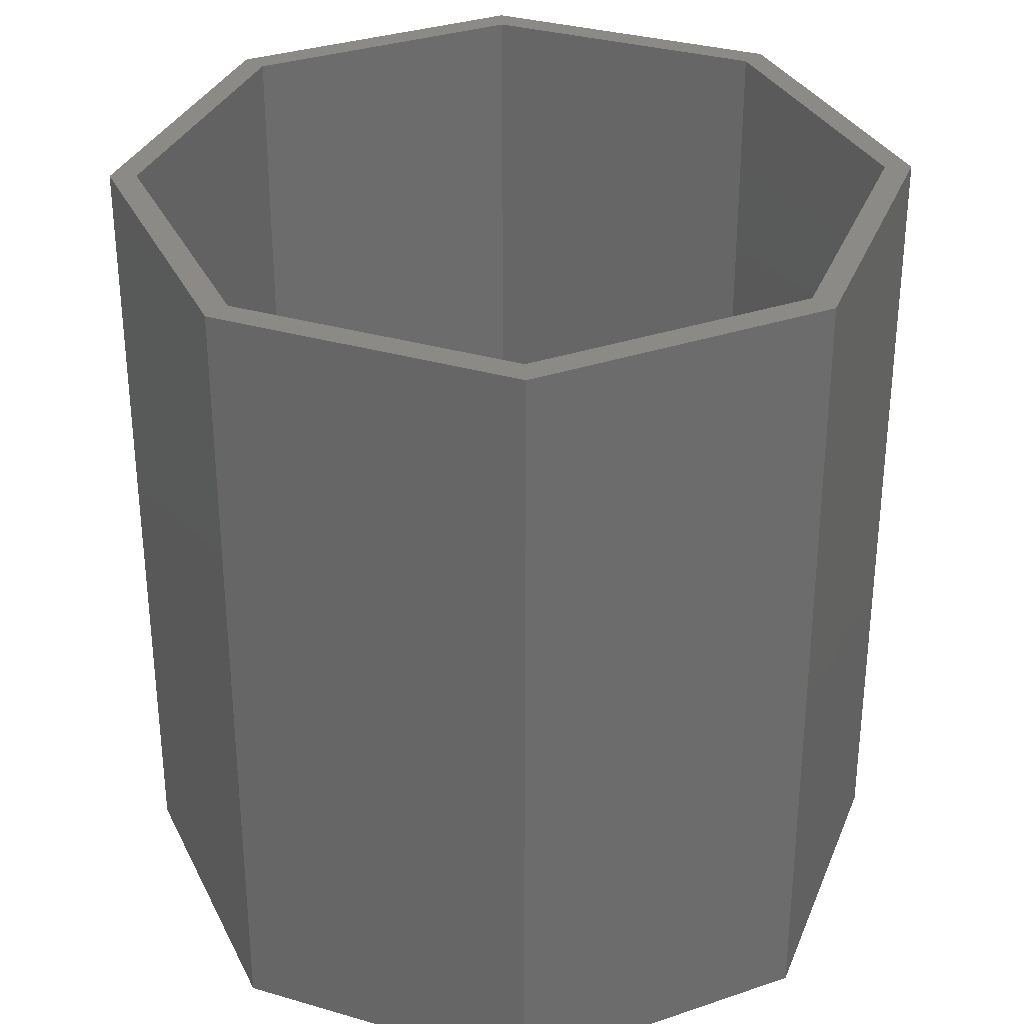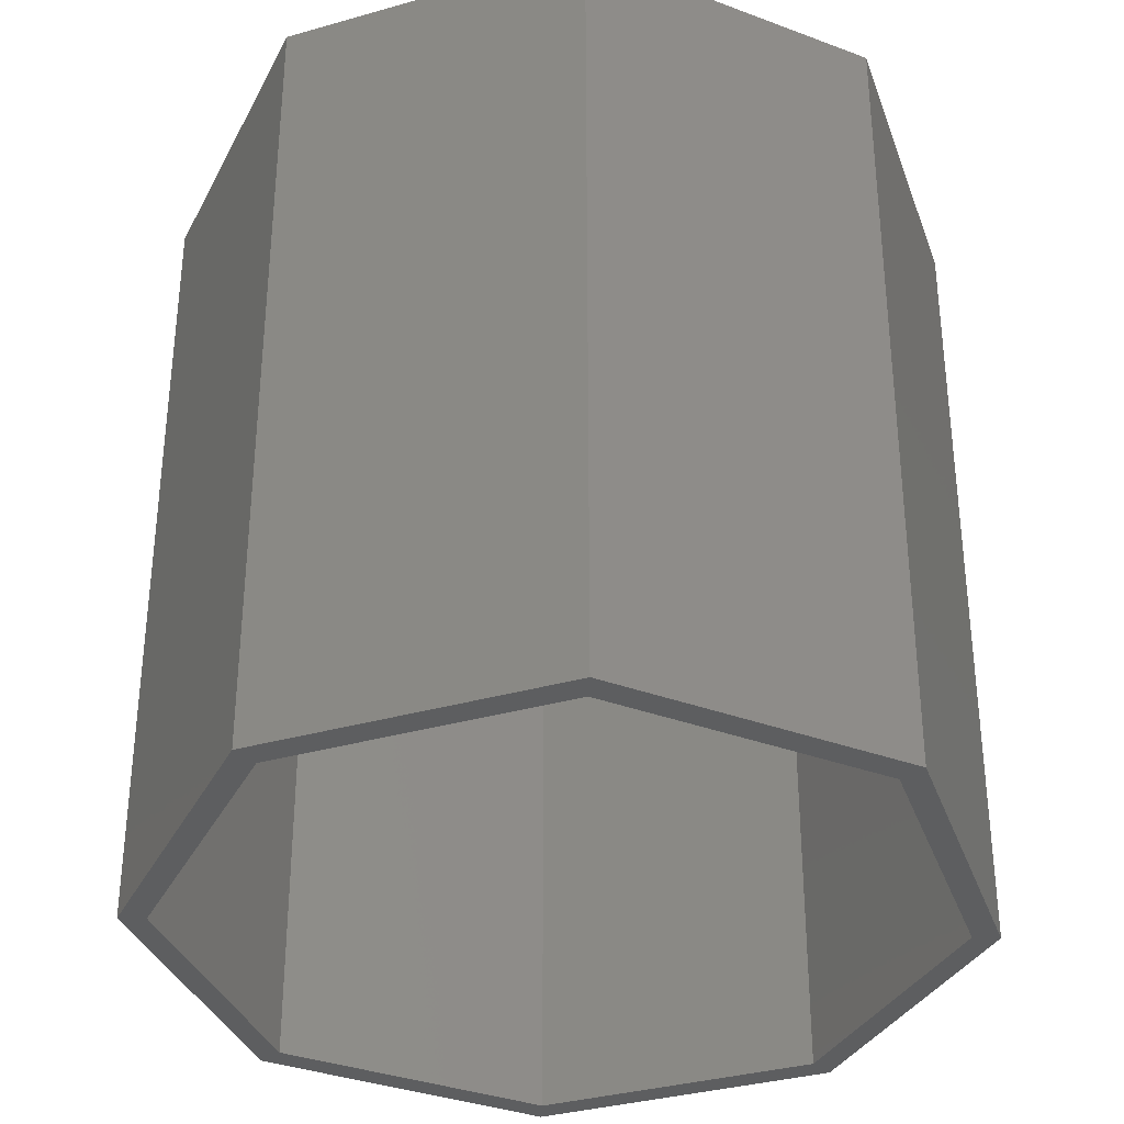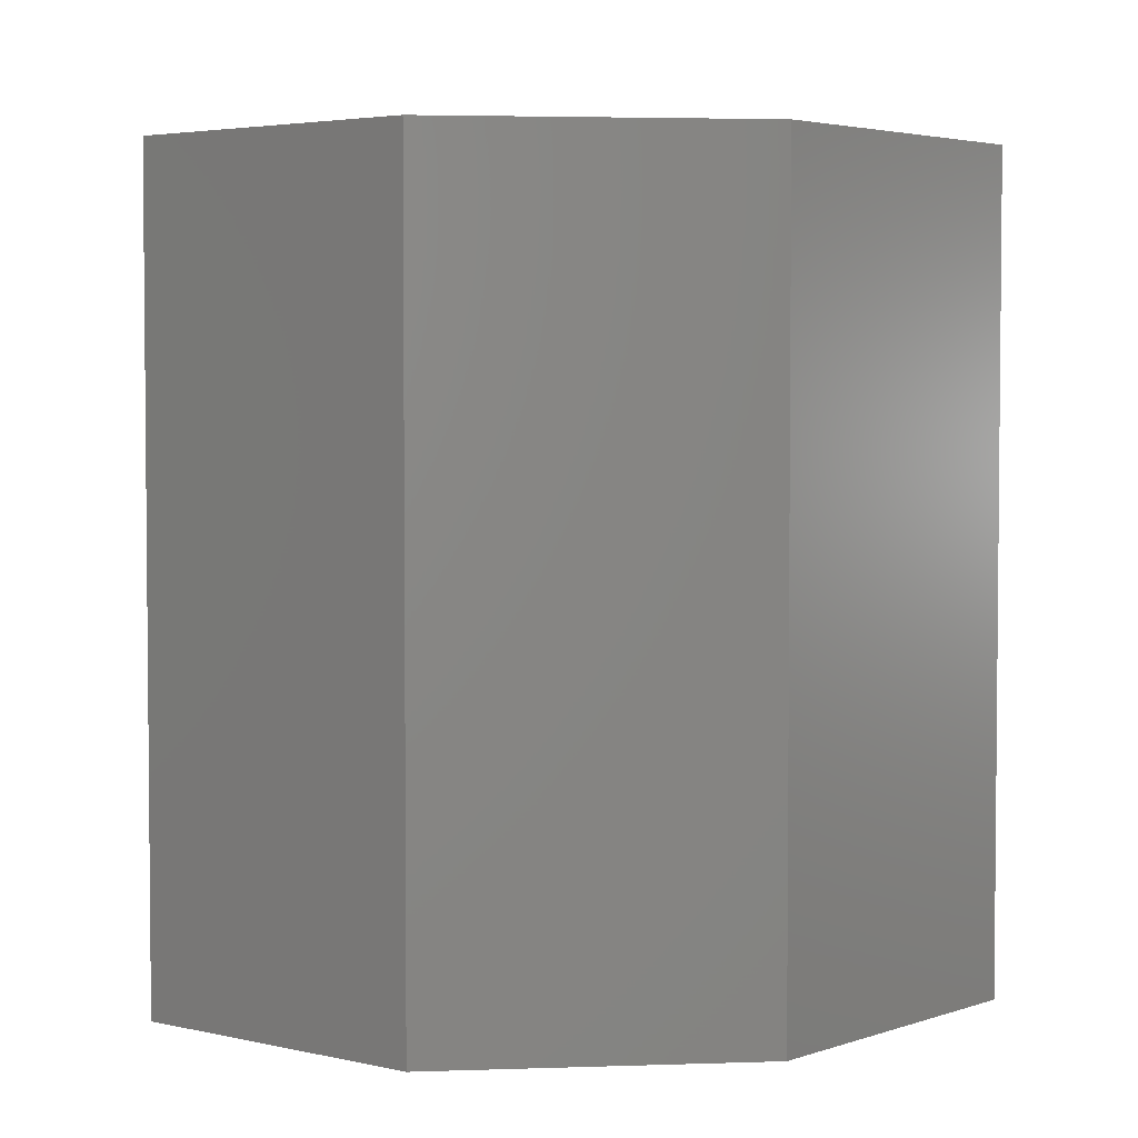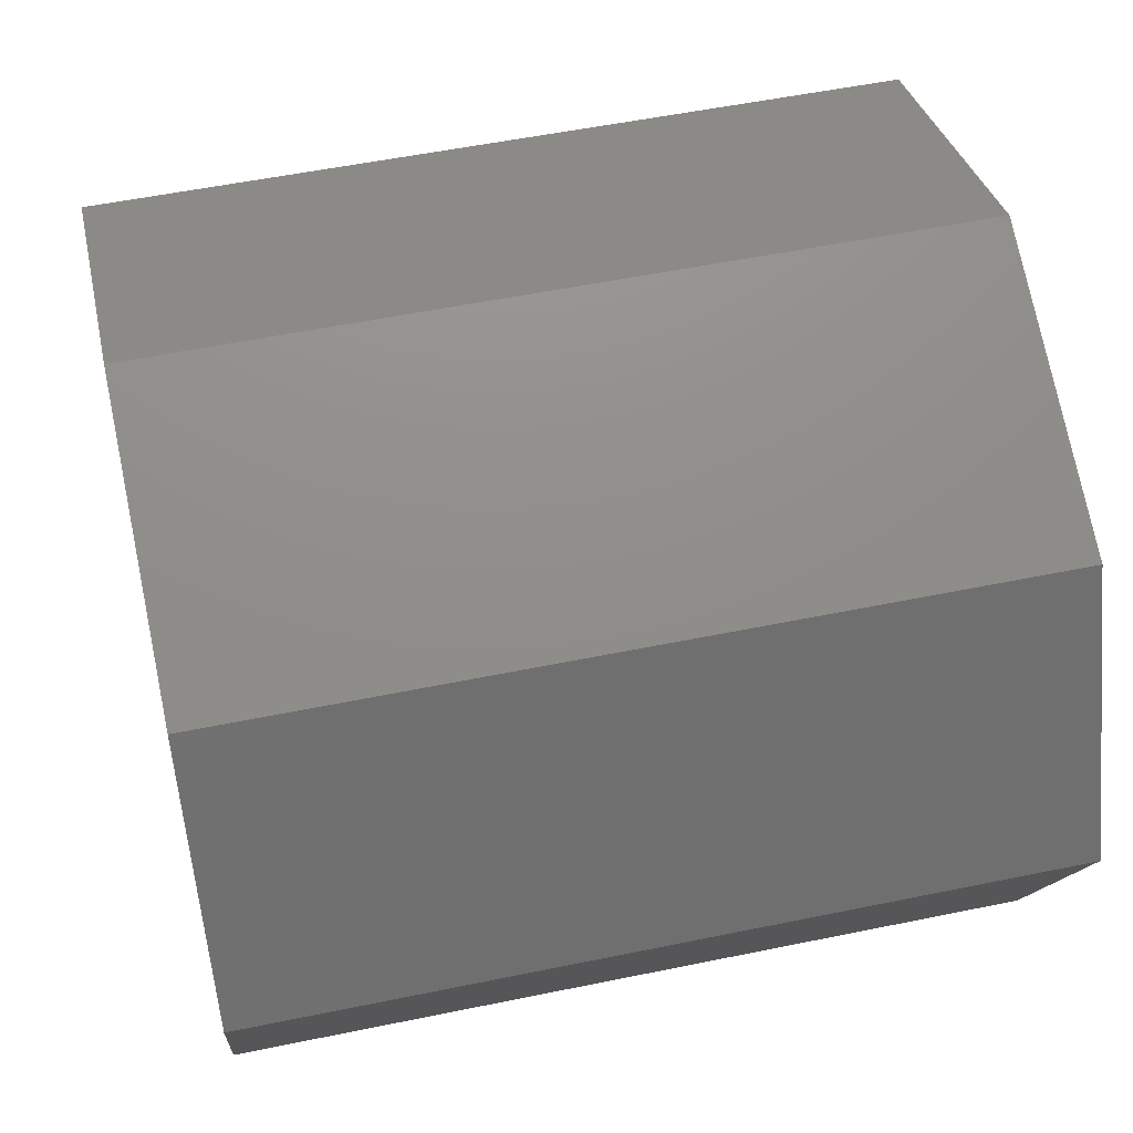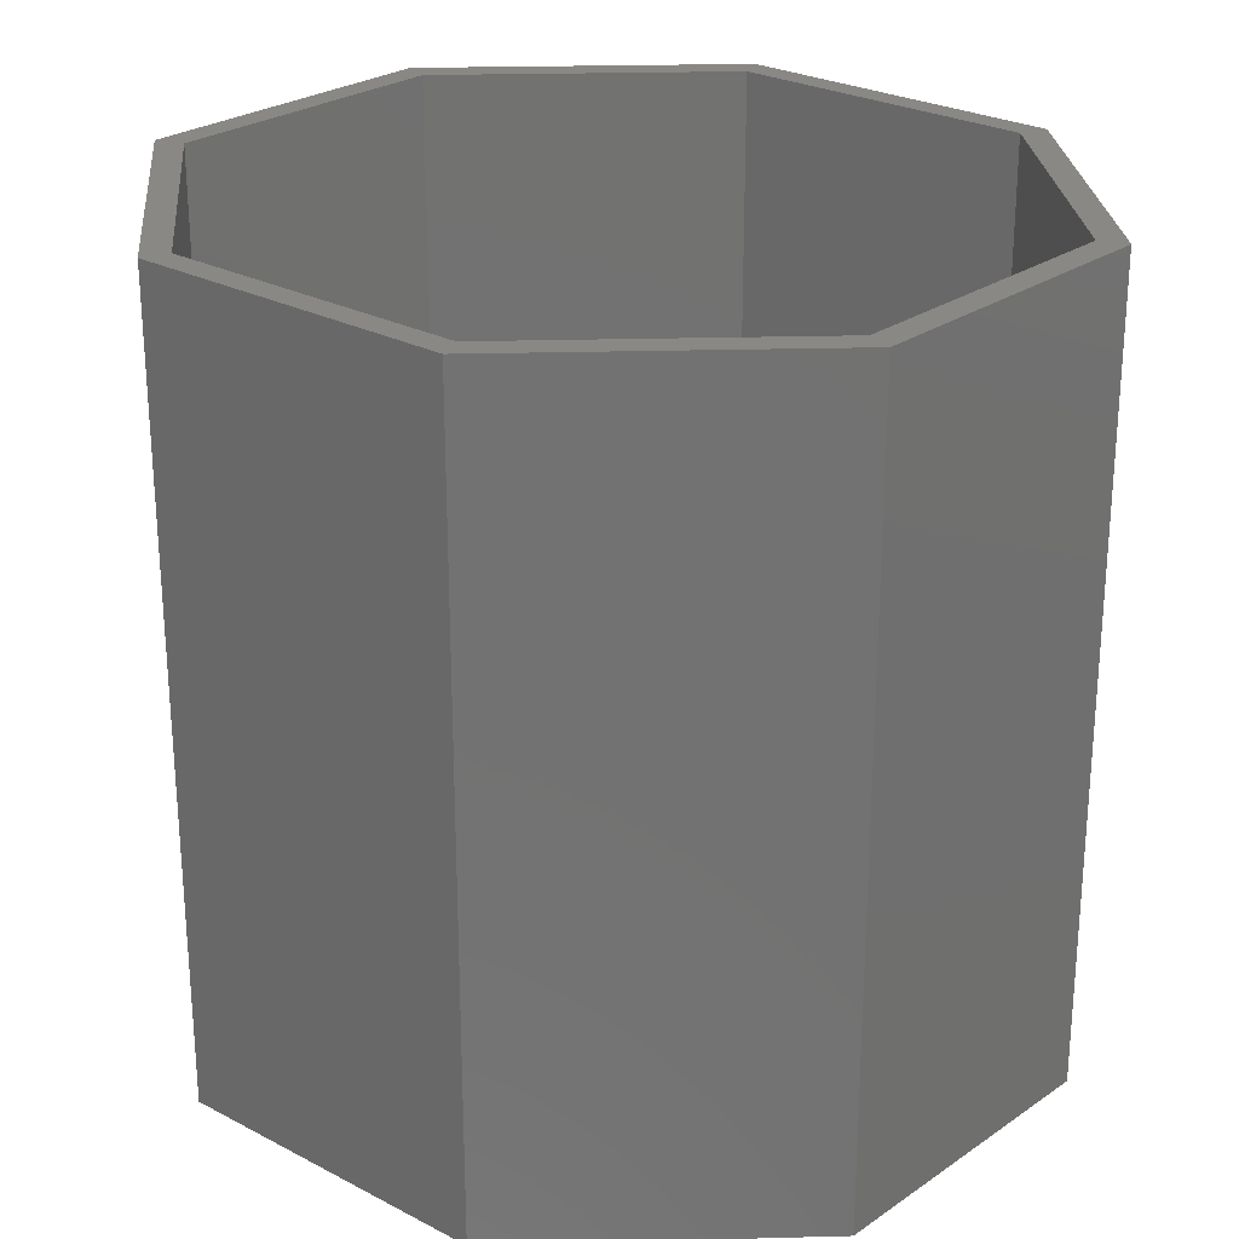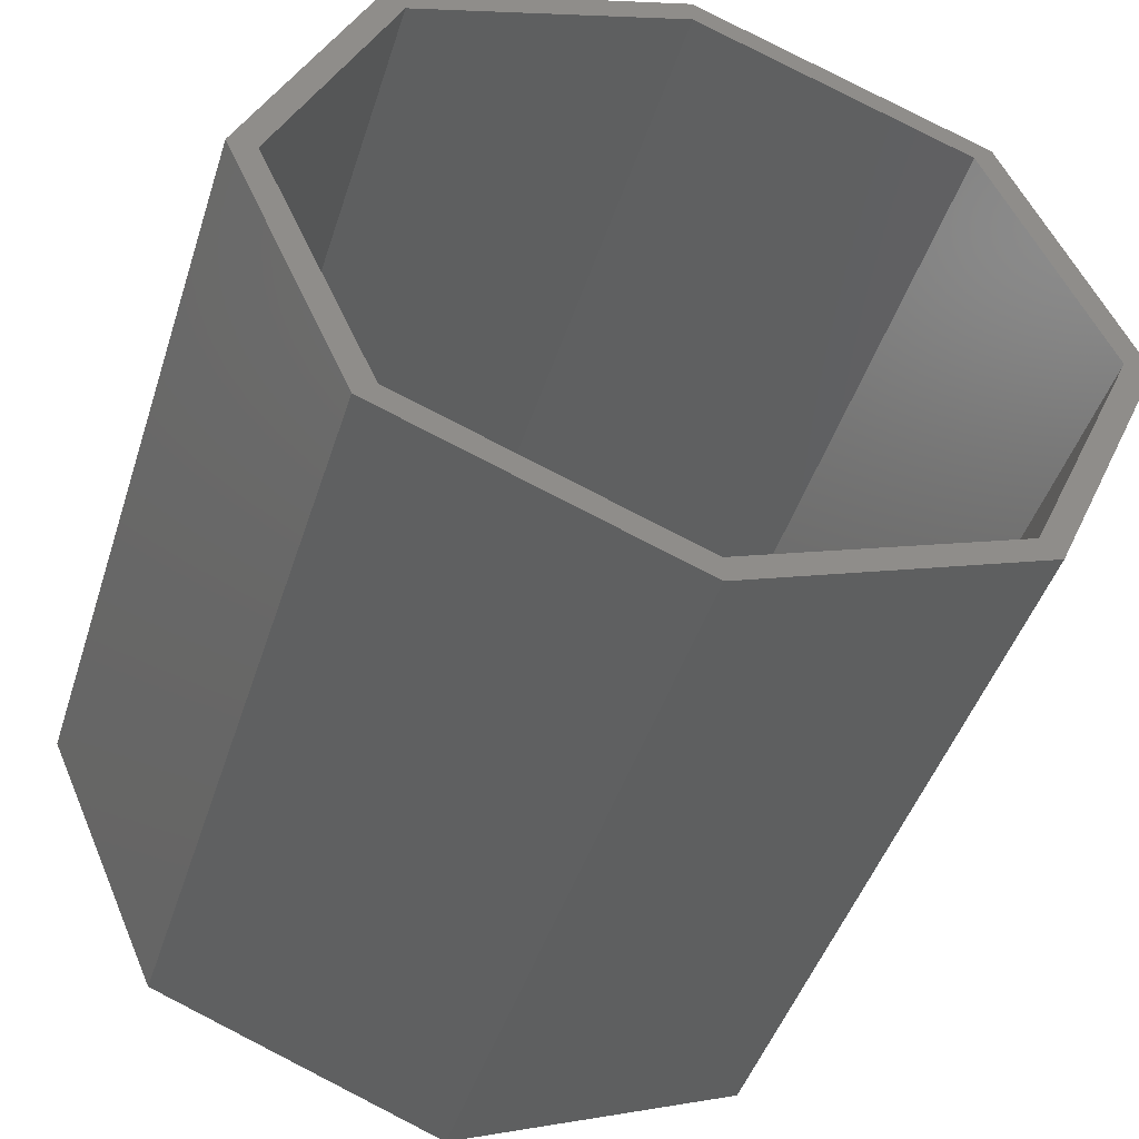
<metadata>
{"format":"stl","ext":"stl","renderer":"f3d","projection":"perspective","resolution":1024,"background":"white","views":[{"elev":31.9,"azim":-91.6,"up":"+Z"},{"elev":-34.2,"azim":-92.9,"up":"+Z"},{"elev":3.6,"azim":-27.8,"up":"+Z"},{"elev":53.1,"azim":77.5,"up":"+Y"},{"elev":26.1,"azim":-161.3,"up":"+Z"},{"elev":-45.4,"azim":162.6,"up":"+Y"}]}
</metadata>
<code>
# stl→obj: 32 verts, 64 faces
v 0.248 0.1921 0.6
v 0.321 -0.02 0.6
v 0.3425 -0.02 0.6
v 0.2328 0.178 0.6
v 0.02 0.28 0.6
v 0.02 0.26 0.6
v -0.1928 0.178 0.6
v -0.208 0.1921 0.6
v -0.281 -0.02 0.6
v -0.3025 -0.02 0.6
v 0.248 -0.2321 0.6
v 0.2328 -0.218 0.6
v 0.02 -0.32 0.6
v 0.02 -0.3 0.6
v -0.1928 -0.218 0.6
v -0.208 -0.2321 0.6
v 0.3425 -0.02 7.629e-07
v 0.248 -0.2321 7.629e-07
v 0.248 0.1921 7.629e-07
v 0.02 0.28 7.629e-07
v -0.208 0.1921 7.629e-07
v -0.3025 -0.02 7.629e-07
v 0.02 -0.32 7.629e-07
v -0.208 -0.2321 7.629e-07
v 0.321 -0.02 7.629e-07
v 0.2328 -0.218 7.629e-07
v 0.02 -0.3 7.629e-07
v -0.1928 -0.218 7.629e-07
v -0.281 -0.02 7.629e-07
v 0.2328 0.178 7.629e-07
v 0.02 0.26 7.629e-07
v -0.1928 0.178 7.629e-07
f 1 2 3
f 1 4 2
f 5 4 1
f 5 6 4
f 5 7 6
f 8 7 5
f 8 9 7
f 9 8 10
f 2 11 3
f 12 11 2
f 13 12 14
f 12 13 11
f 15 13 14
f 15 16 13
f 9 16 15
f 16 9 10
f 11 17 3
f 17 11 18
f 19 5 1
f 5 19 20
f 3 19 1
f 19 3 17
f 20 8 5
f 8 20 21
f 22 8 21
f 8 22 10
f 23 11 13
f 11 23 18
f 24 10 22
f 10 24 16
f 18 25 17
f 18 26 25
f 23 26 18
f 23 27 26
f 23 28 27
f 24 28 23
f 24 29 28
f 29 24 22
f 25 19 17
f 30 19 25
f 20 30 31
f 30 20 19
f 32 20 31
f 32 21 20
f 29 21 32
f 21 29 22
f 24 13 16
f 13 24 23
f 15 29 9
f 29 15 28
f 31 4 6
f 4 31 30
f 25 4 30
f 4 25 2
f 26 2 25
f 2 26 12
f 27 15 14
f 15 27 28
f 9 32 7
f 32 9 29
f 26 14 12
f 14 26 27
f 32 6 7
f 6 32 31

</code>
